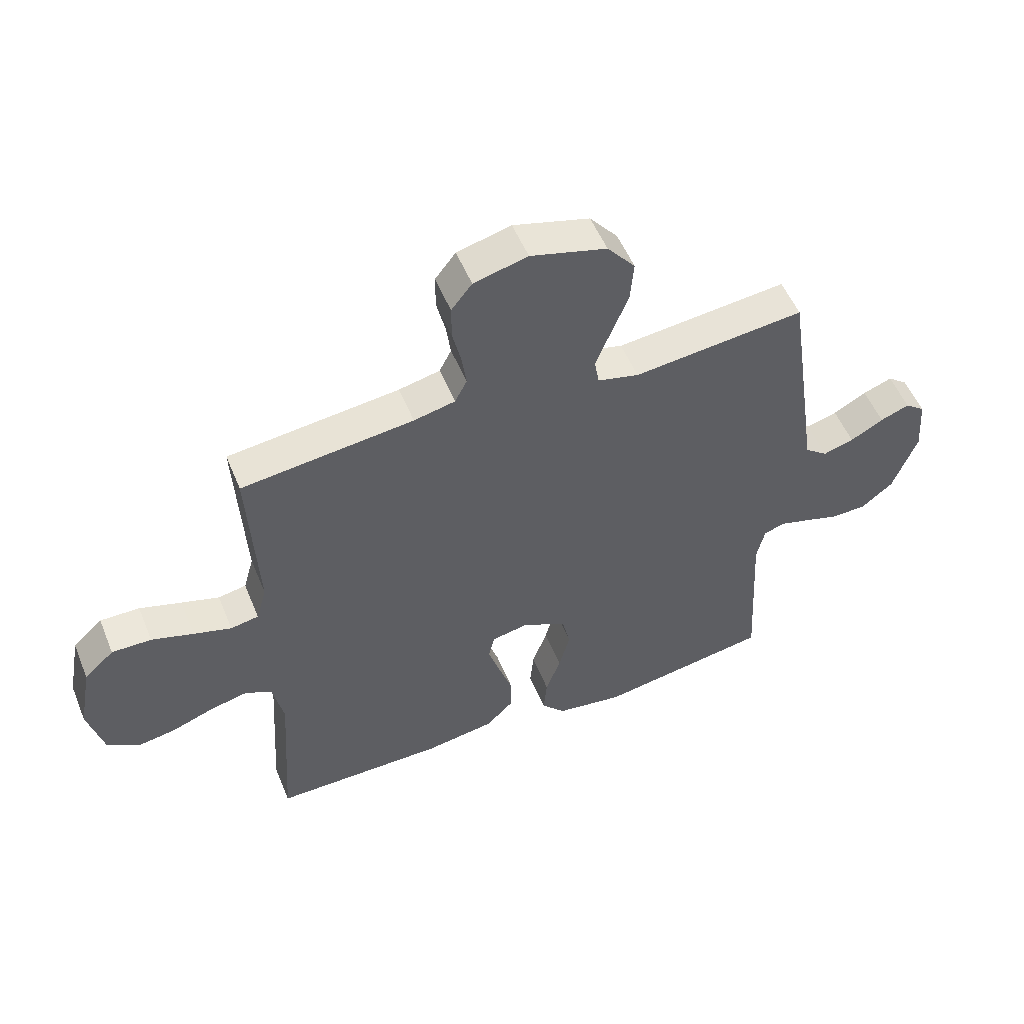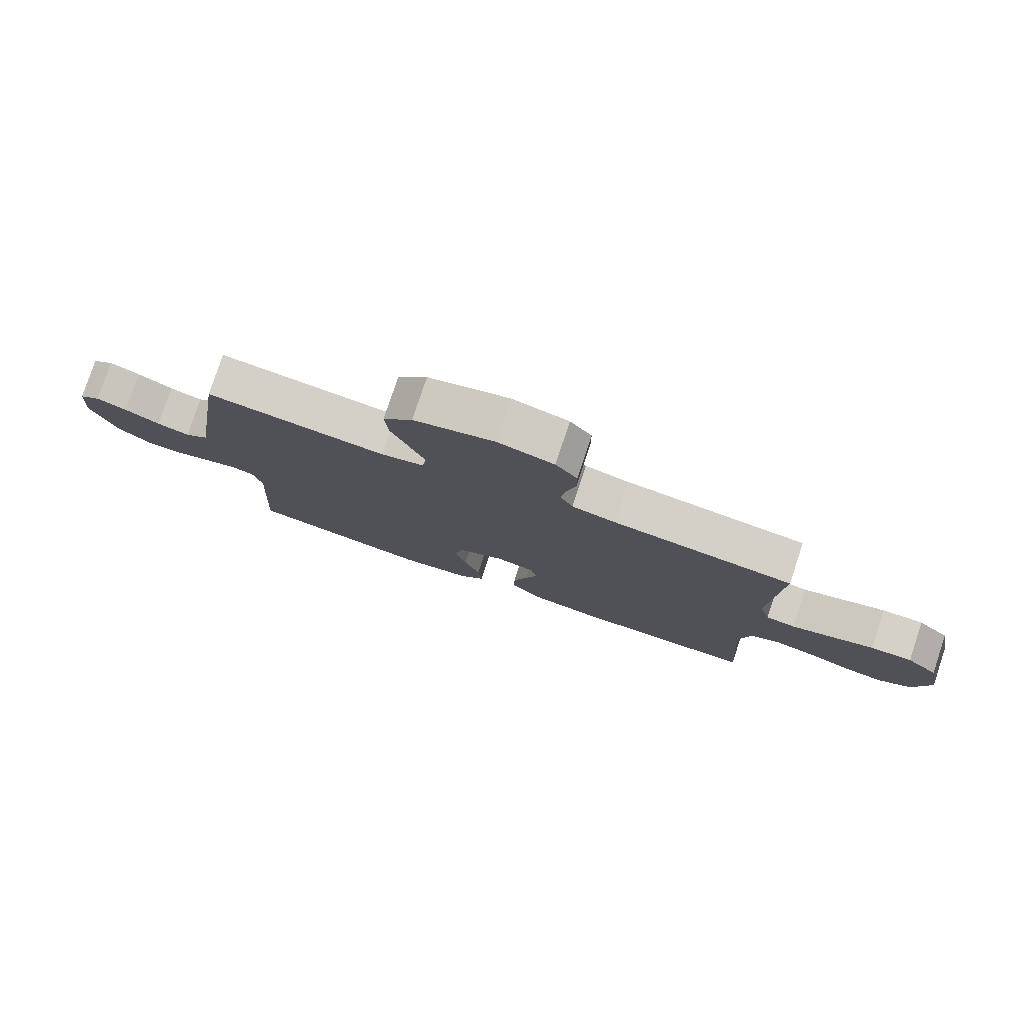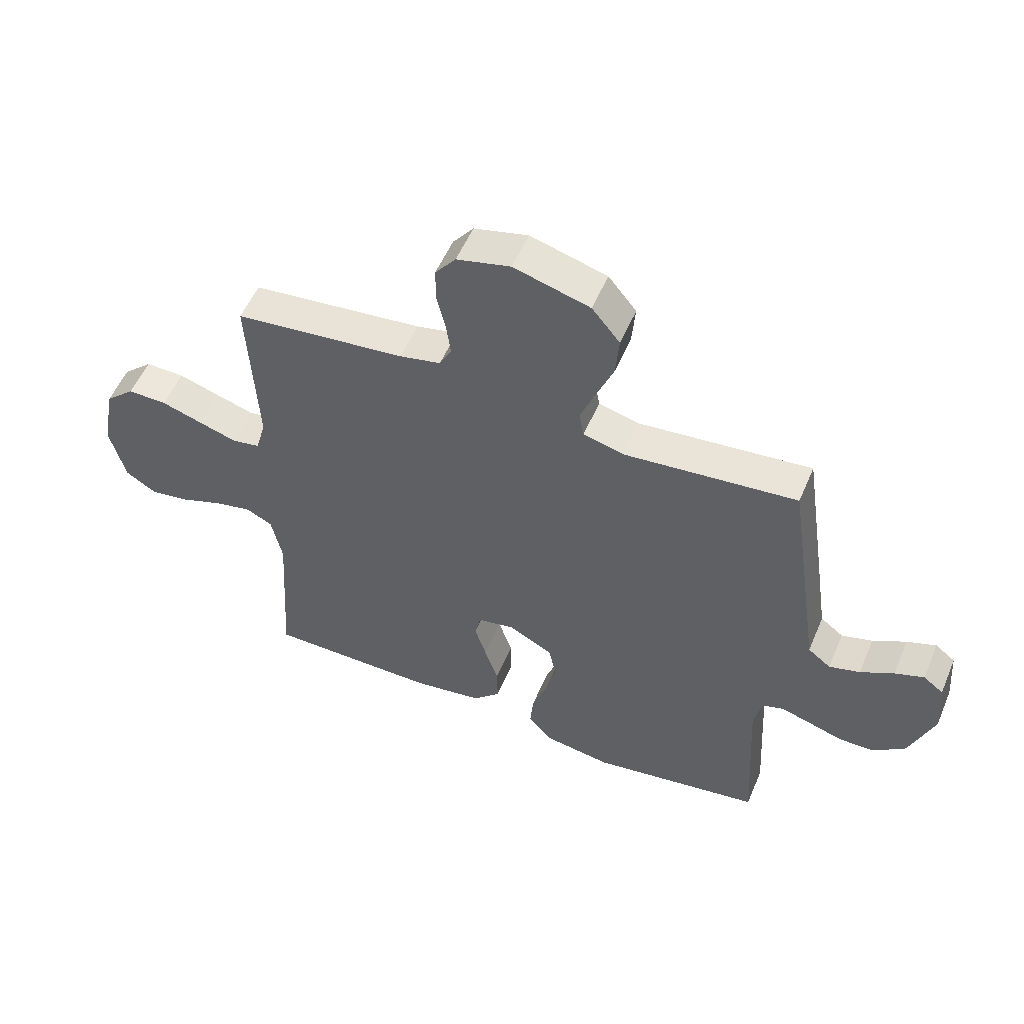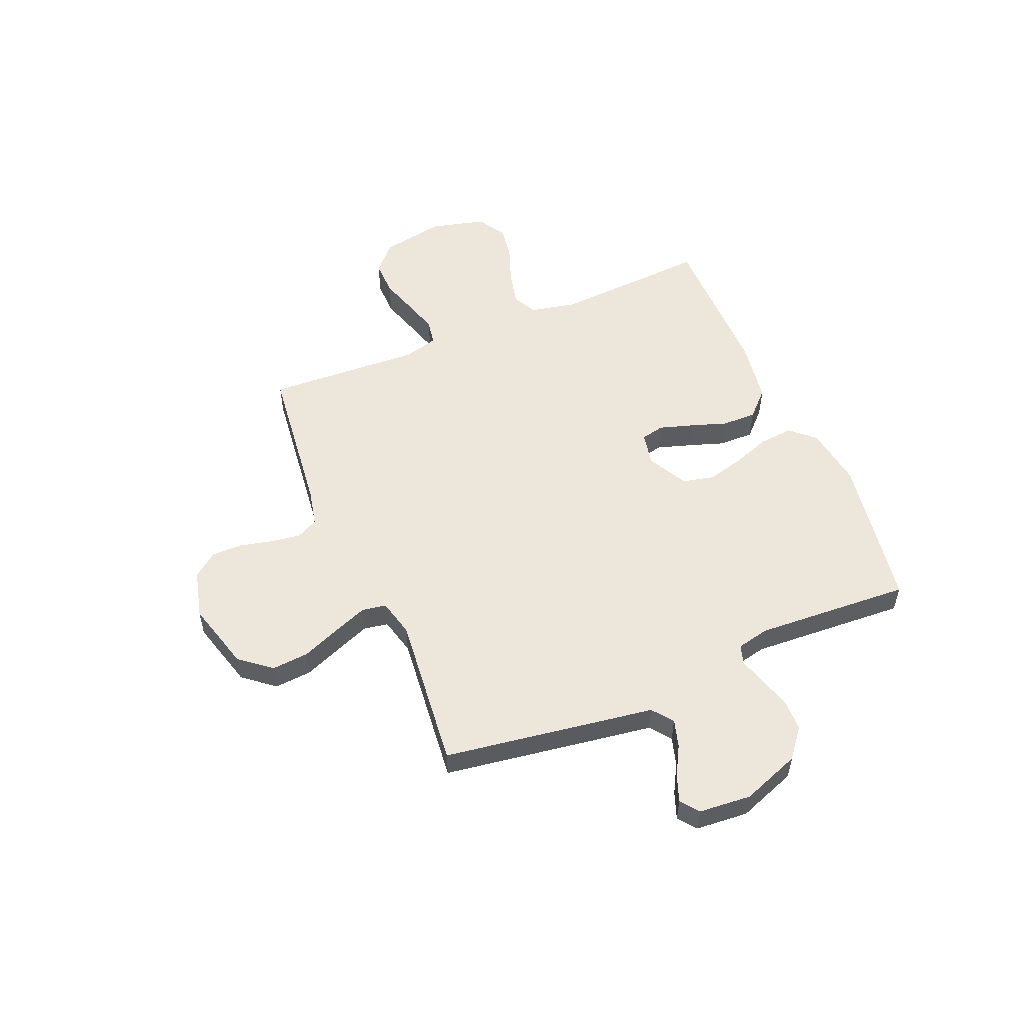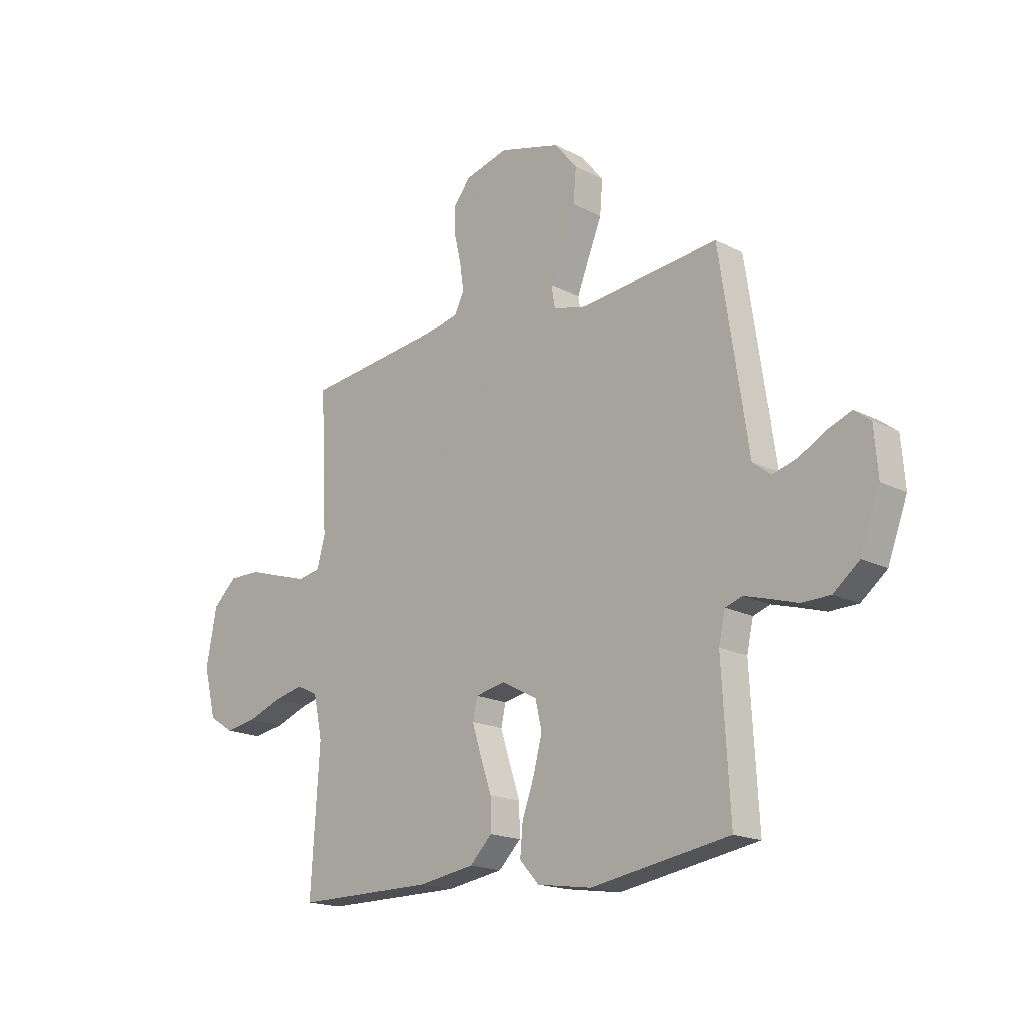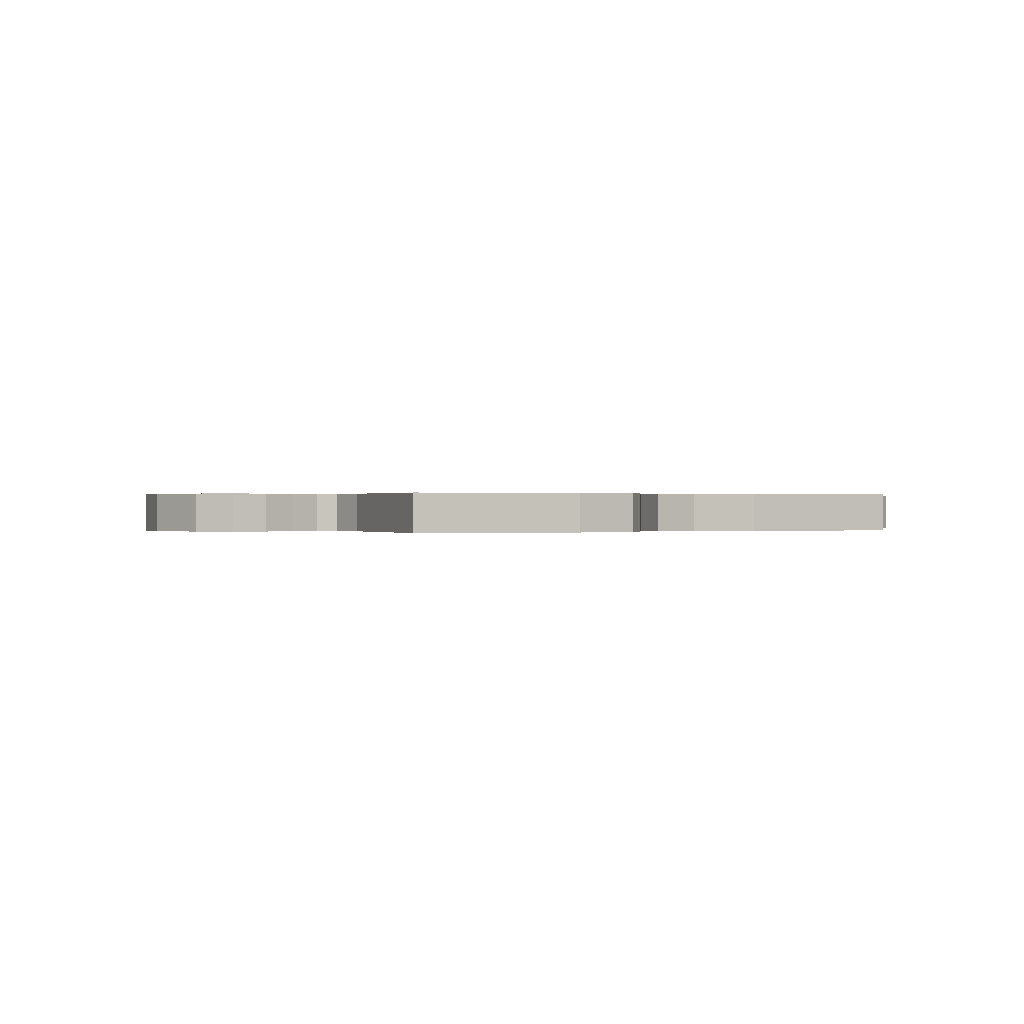
<metadata>
{"format":"obj","ext":"obj","renderer":"f3d","projection":"perspective","resolution":1024,"background":"white","views":[{"elev":53.4,"azim":-22.1,"up":"+Z"},{"elev":79.0,"azim":-161.6,"up":"+Z"},{"elev":54.3,"azim":22.8,"up":"+Z"},{"elev":53.7,"azim":67.2,"up":"+Y"},{"elev":-17.9,"azim":44.8,"up":"+Z"},{"elev":0.1,"azim":153.4,"up":"+Y"}]}
</metadata>
<code>
v 0.5 0.07 -0.5
v 0.2 0.07 -0.549
v 0.082 0.07 -0.531
v 0.04 0.07 -0.485
v 0.046 0.07 -0.42
v 0.072 0.07 -0.347
v 0.091 0.07 -0.275
v 0.077 0.07 -0.214
v 0 0.07 -0.173
v -0.065 0.07 -0.186
v -0.075 0.07 -0.231
v -0.055 0.07 -0.295
v -0.031 0.07 -0.366
v -0.03 0.07 -0.433
v -0.078 0.07 -0.481
v -0.2 0.07 -0.5
v -0.5 0.07 -0.5
v -0.481 0.07 -0.2
v -0.5 0.07 -0.11
v -0.547 0.07 -0.087
v -0.613 0.07 -0.102
v -0.686 0.07 -0.129
v -0.754 0.07 -0.14
v -0.808 0.07 -0.106
v -0.835 0.07 0
v -0.812 0.07 0.122
v -0.76 0.07 0.17
v -0.691 0.07 0.169
v -0.618 0.07 0.146
v -0.552 0.07 0.126
v -0.503 0.07 0.135
v -0.485 0.07 0.2
v -0.5 0.07 0.5
v -0.2 0.07 0.534
v -0.128 0.07 0.55
v -0.107 0.07 0.591
v -0.115 0.07 0.649
v -0.13 0.07 0.713
v -0.13 0.07 0.773
v -0.094 0.07 0.819
v 0 0.07 0.843
v 0.133 0.07 0.806
v 0.182 0.07 0.746
v 0.176 0.07 0.674
v 0.146 0.07 0.6
v 0.12 0.07 0.534
v 0.128 0.07 0.487
v 0.2 0.07 0.469
v 0.5 0.07 0.5
v 0.545 0.07 0.2
v 0.561 0.07 0.092
v 0.601 0.07 0.061
v 0.655 0.07 0.077
v 0.713 0.07 0.109
v 0.764 0.07 0.128
v 0.799 0.07 0.101
v 0.807 0.07 0
v 0.765 0.07 -0.113
v 0.709 0.07 -0.158
v 0.647 0.07 -0.159
v 0.586 0.07 -0.14
v 0.534 0.07 -0.125
v 0.497 0.07 -0.137
v 0.483 0.07 -0.2
v 0.5 0 -0.5
v 0.2 0 -0.549
v 0.082 0 -0.531
v 0.04 0 -0.485
v 0.046 0 -0.42
v 0.072 0 -0.347
v 0.091 0 -0.275
v 0.077 0 -0.214
v 0 0 -0.173
v -0.065 0 -0.186
v -0.075 0 -0.231
v -0.055 0 -0.295
v -0.031 0 -0.366
v -0.03 0 -0.433
v -0.078 0 -0.481
v -0.2 0 -0.5
v -0.5 0 -0.5
v -0.481 0 -0.2
v -0.5 0 -0.11
v -0.547 0 -0.087
v -0.613 0 -0.102
v -0.686 0 -0.129
v -0.754 0 -0.14
v -0.808 0 -0.106
v -0.835 0 0
v -0.812 0 0.122
v -0.76 0 0.17
v -0.691 0 0.169
v -0.618 0 0.146
v -0.552 0 0.126
v -0.503 0 0.135
v -0.485 0 0.2
v -0.5 0 0.5
v -0.2 0 0.534
v -0.128 0 0.55
v -0.107 0 0.591
v -0.115 0 0.649
v -0.13 0 0.713
v -0.13 0 0.773
v -0.094 0 0.819
v 0 0 0.843
v 0.133 0 0.806
v 0.182 0 0.746
v 0.176 0 0.674
v 0.146 0 0.6
v 0.12 0 0.534
v 0.128 0 0.487
v 0.2 0 0.469
v 0.5 0 0.5
v 0.545 0 0.2
v 0.561 0 0.092
v 0.601 0 0.061
v 0.655 0 0.077
v 0.713 0 0.109
v 0.764 0 0.128
v 0.799 0 0.101
v 0.807 0 0
v 0.765 0 -0.113
v 0.709 0 -0.158
v 0.647 0 -0.159
v 0.586 0 -0.14
v 0.534 0 -0.125
v 0.497 0 -0.137
v 0.483 0 -0.2
f 59 60 61
f 58 59 61
f 57 58 61
f 56 57 61
f 55 56 61
f 54 55 61
f 53 54 61
f 52 53 61 62
f 51 52 62 63
f 50 51 63
f 49 50 63
f 48 49 63
f 43 44 45
f 42 43 45
f 41 42 45
f 40 41 45
f 39 40 45
f 38 39 45
f 37 38 45
f 36 37 45 46
f 35 36 46 47
f 32 33 34
f 48 63 64
f 47 48 64
f 35 47 64
f 34 35 64
f 32 34 64
f 31 32 64
f 27 28 29
f 26 27 29
f 25 26 29
f 24 25 29
f 23 24 29
f 22 23 29
f 21 22 29
f 16 17 18
f 15 16 18
f 14 15 18
f 13 14 18
f 12 13 18
f 11 12 18 19
f 10 11 19 20
f 4 5 6
f 3 4 6
f 2 3 6
f 1 2 6
f 64 1 6
f 64 6 7
f 30 31 64
f 20 21 29 30
f 9 10 20 30
f 8 9 30 64
f 7 8 64
f 125 124 123
f 125 123 122
f 125 122 121
f 125 121 120
f 125 120 119
f 125 119 118
f 125 118 117
f 126 125 117 116
f 127 126 116 115
f 127 115 114
f 127 114 113
f 127 113 112
f 109 108 107
f 109 107 106
f 109 106 105
f 109 105 104
f 109 104 103
f 109 103 102
f 109 102 101
f 110 109 101 100
f 111 110 100 99
f 98 97 96
f 128 127 112
f 128 112 111
f 128 111 99
f 128 99 98
f 128 98 96
f 128 96 95
f 93 92 91
f 93 91 90
f 93 90 89
f 93 89 88
f 93 88 87
f 93 87 86
f 93 86 85
f 82 81 80
f 82 80 79
f 82 79 78
f 82 78 77
f 82 77 76
f 83 82 76 75
f 84 83 75 74
f 70 69 68
f 70 68 67
f 70 67 66
f 70 66 65
f 70 65 128
f 71 70 128
f 128 95 94
f 94 93 85 84
f 94 84 74 73
f 128 94 73 72
f 128 72 71
f 1 65 66 2
f 2 66 67 3
f 3 67 68 4
f 4 68 69 5
f 5 69 70 6
f 6 70 71 7
f 7 71 72 8
f 8 72 73 9
f 9 73 74 10
f 10 74 75 11
f 11 75 76 12
f 12 76 77 13
f 13 77 78 14
f 14 78 79 15
f 15 79 80 16
f 16 80 81 17
f 17 81 82 18
f 18 82 83 19
f 19 83 84 20
f 20 84 85 21
f 21 85 86 22
f 22 86 87 23
f 23 87 88 24
f 24 88 89 25
f 25 89 90 26
f 26 90 91 27
f 27 91 92 28
f 28 92 93 29
f 29 93 94 30
f 30 94 95 31
f 31 95 96 32
f 32 96 97 33
f 33 97 98 34
f 34 98 99 35
f 35 99 100 36
f 36 100 101 37
f 37 101 102 38
f 38 102 103 39
f 39 103 104 40
f 40 104 105 41
f 41 105 106 42
f 42 106 107 43
f 43 107 108 44
f 44 108 109 45
f 45 109 110 46
f 46 110 111 47
f 47 111 112 48
f 48 112 113 49
f 49 113 114 50
f 50 114 115 51
f 51 115 116 52
f 52 116 117 53
f 53 117 118 54
f 54 118 119 55
f 55 119 120 56
f 56 120 121 57
f 57 121 122 58
f 58 122 123 59
f 59 123 124 60
f 60 124 125 61
f 61 125 126 62
f 62 126 127 63
f 63 127 128 64
f 64 128 65 1

</code>
